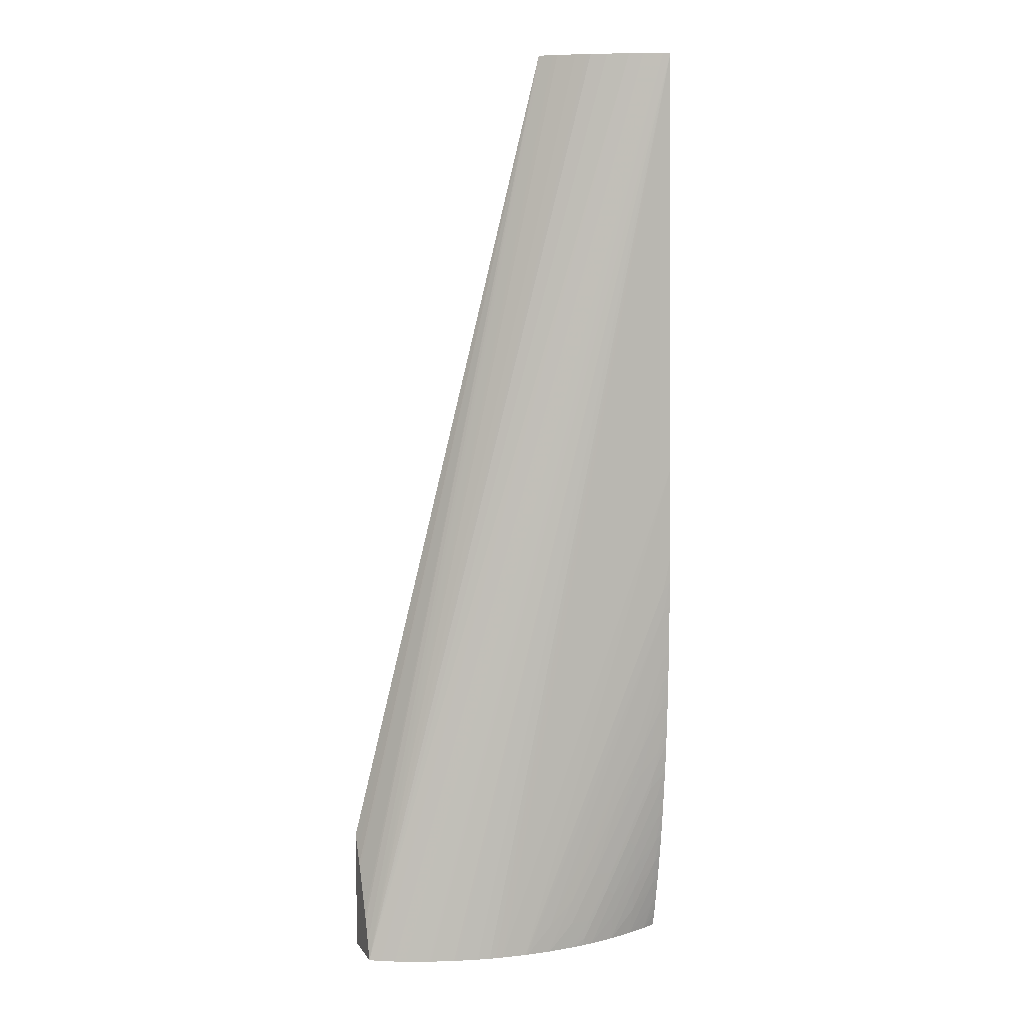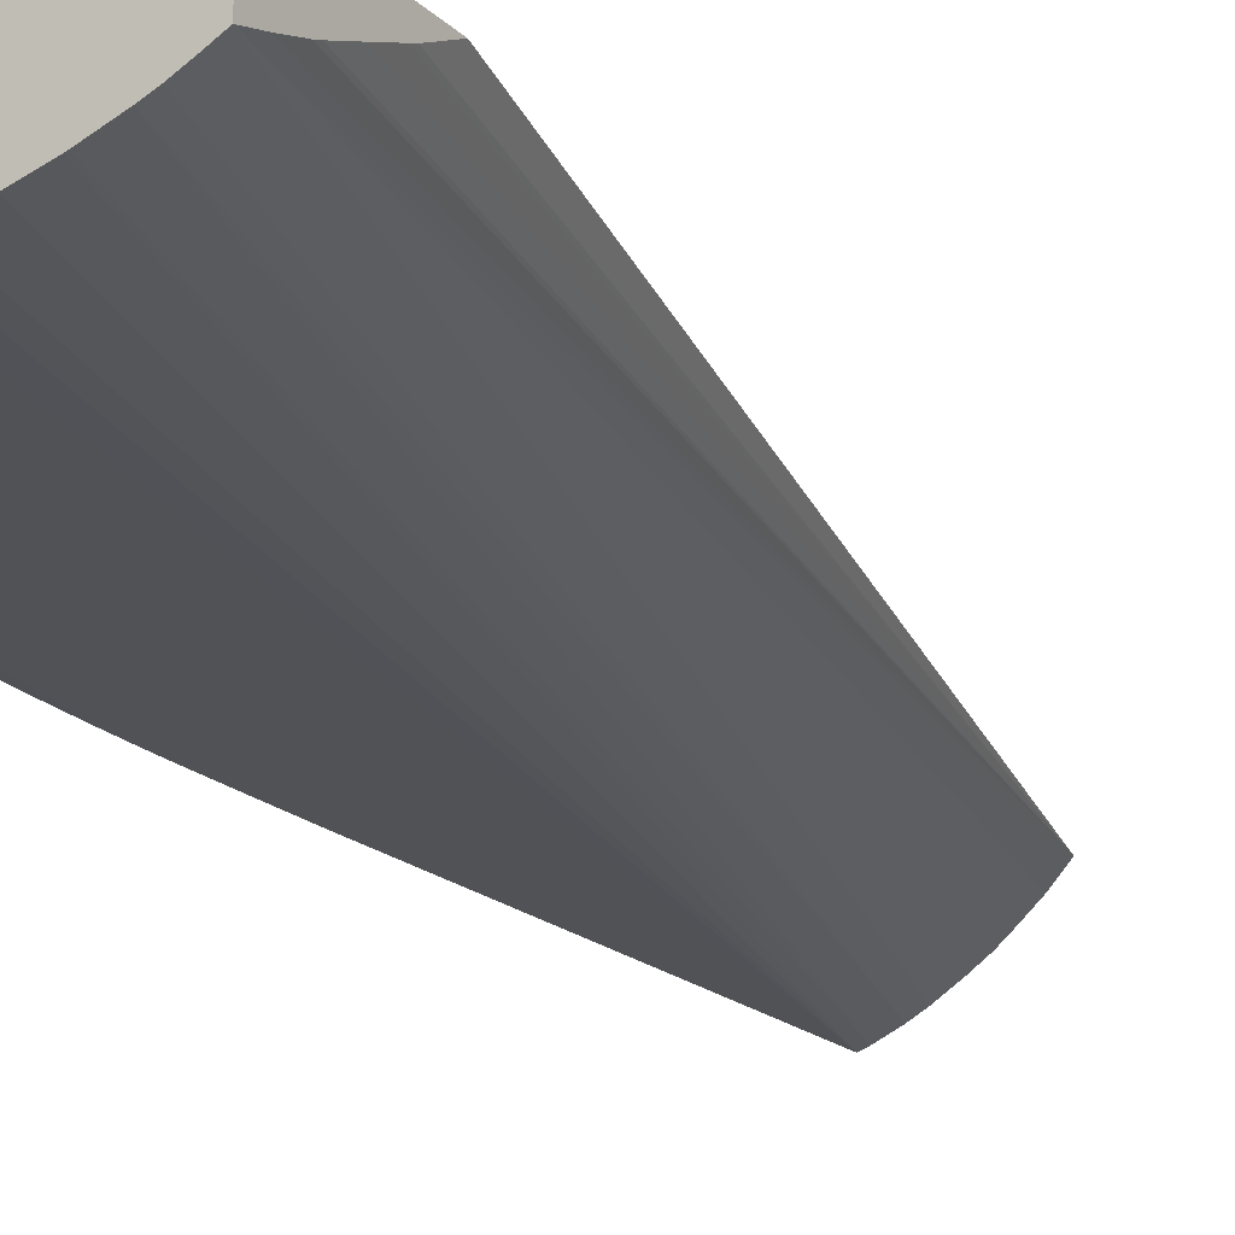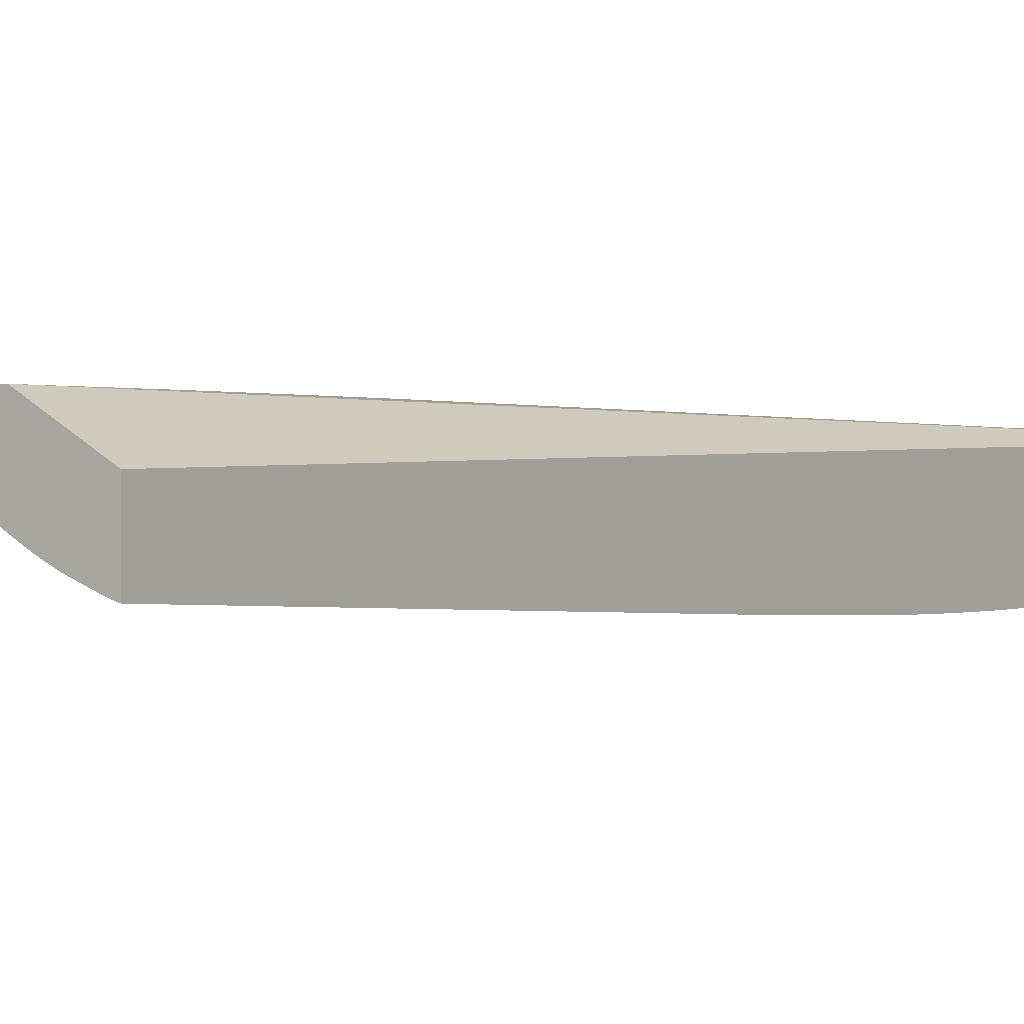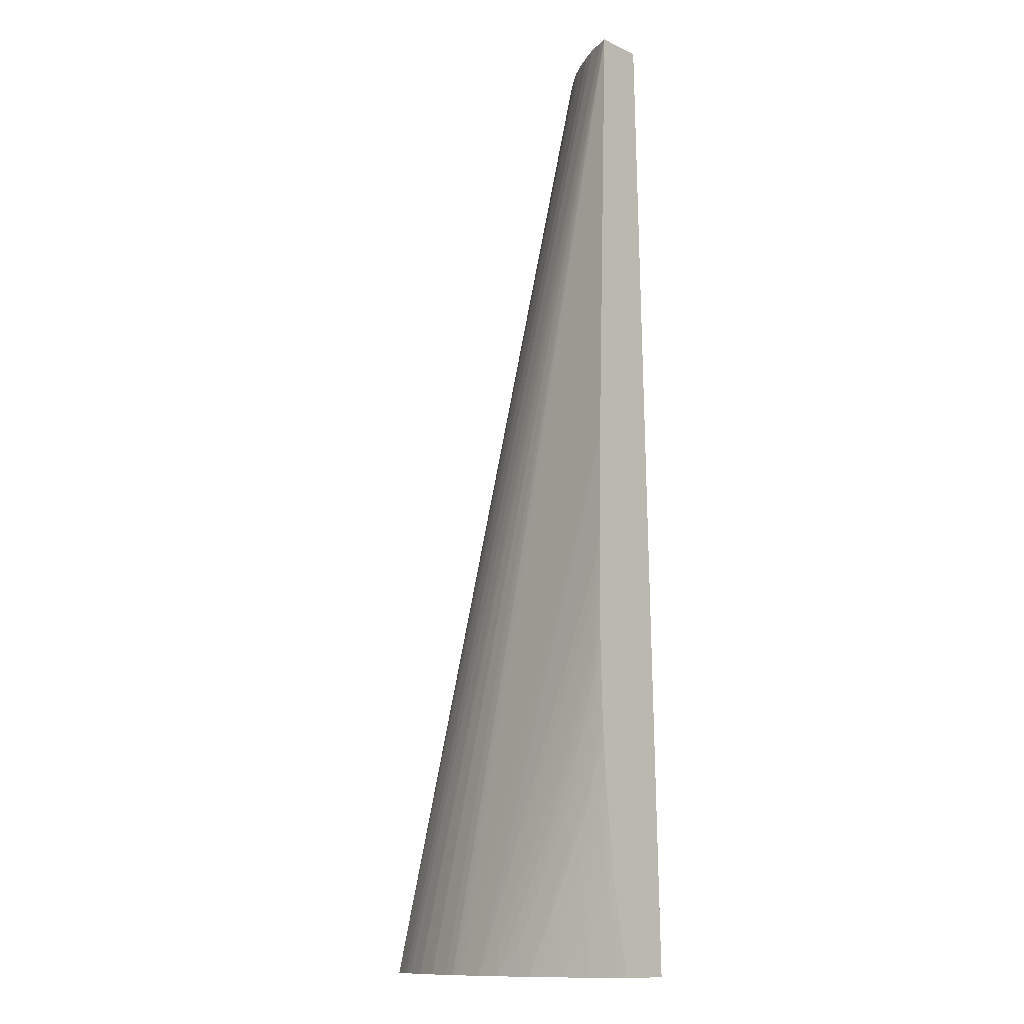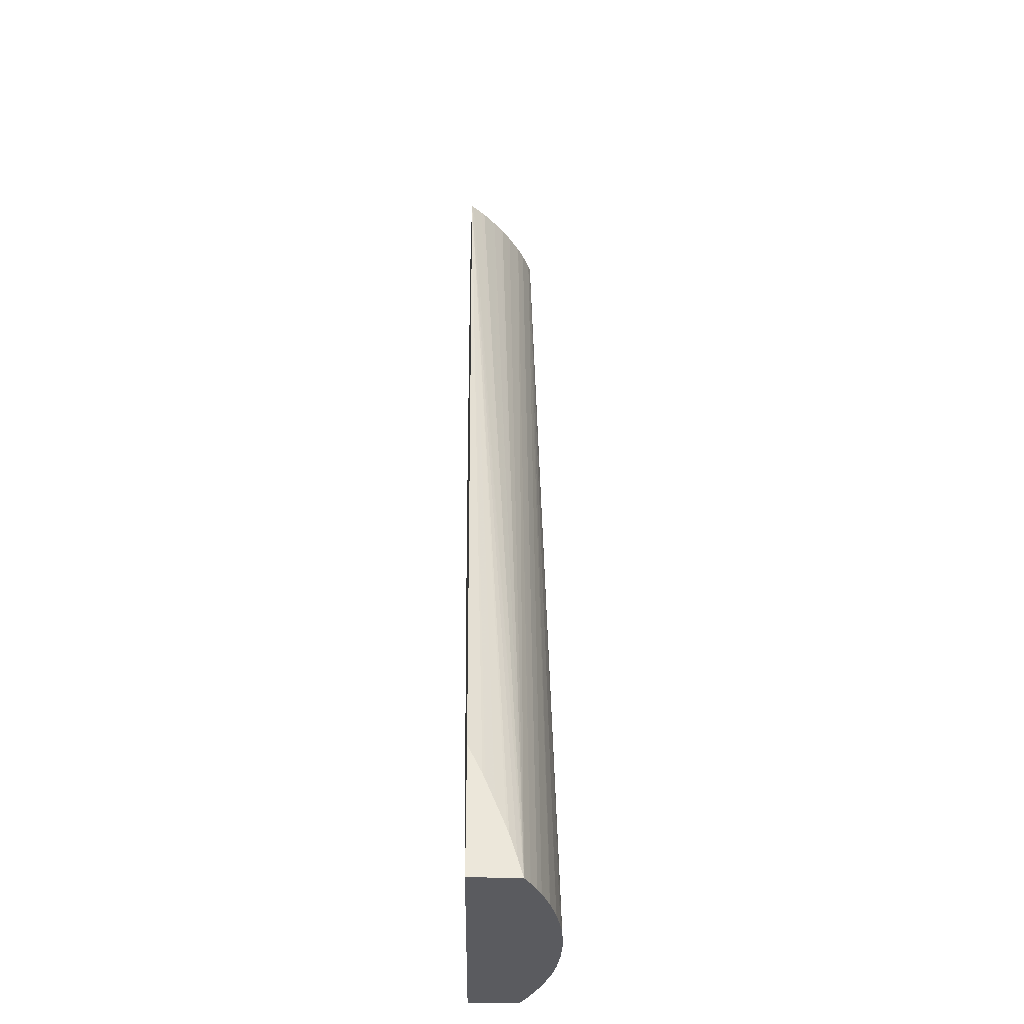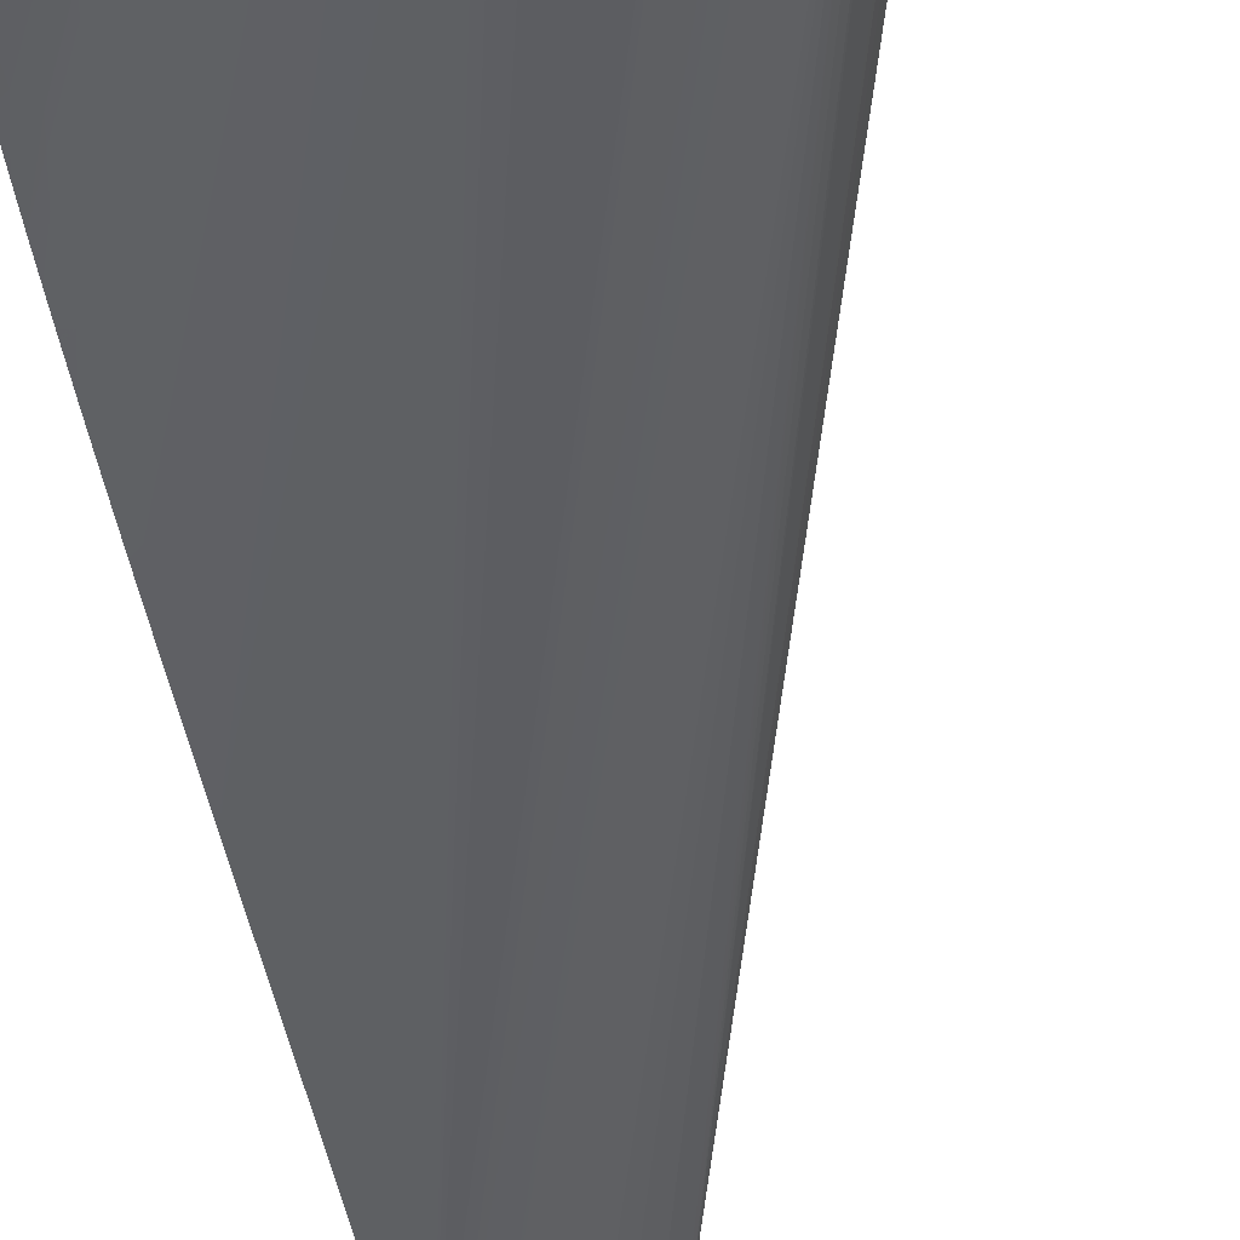
<metadata>
{"format":"obj","ext":"obj","renderer":"f3d","projection":"perspective","resolution":1024,"background":"white","views":[{"elev":9.1,"azim":160.1,"up":"+Y"},{"elev":-21.0,"azim":31.8,"up":"+Z"},{"elev":0.2,"azim":-145.5,"up":"+Z"},{"elev":-12.8,"azim":-136.0,"up":"+Y"},{"elev":-33.2,"azim":87.5,"up":"+Y"},{"elev":-45.5,"azim":9.4,"up":"+Z"}]}
</metadata>
<code>
v -1.317 0.7619 -0.152
v -1.317 0.7619 -0.1514
v -1.317 0.762 -0.1717
v -1.316 0.7619 -0.172
v -1.309 0.7619 -0.1418
v -1.317 0.762 -0.1378
v -1.317 0.7636 -0.1721
v -1.315 0.7619 -0.1724
v -1.317 0.764 -0.1722
v -1.1 0.7619 -0.1312
v -1.121 0.7981 -0.1312
v -1.134 0.821 -0.1312
v -1.139 0.8311 -0.1312
v -1.145 0.8425 -0.1312
v -1.156 0.8667 -0.1312
v -1.172 0.9014 -0.1312
v -1.173 0.9027 -0.1312
v -1.177 0.9129 -0.1312
v -1.18 0.9192 -0.1312
v -1.183 0.9268 -0.1312
v -1.187 0.9372 -0.1312
v -1.188 0.94 -0.1312
v -1.192 0.9507 -0.1312
v -1.211 1.001 -0.1312
v -1.216 1.015 -0.1312
v -1.219 1.024 -0.1312
v -1.221 1.029 -0.1312
v -1.224 1.04 -0.1312
v -1.225 1.042 -0.1312
v -1.228 1.053 -0.1312
v -1.243 1.109 -0.1312
v -1.244 1.112 -0.1312
v -1.247 1.122 -0.1312
v -1.248 1.129 -0.1312
v -1.25 1.137 -0.1312
v -1.252 1.146 -0.1312
v -1.259 1.182 -0.1312
v -1.261 1.194 -0.1312
v -1.264 1.209 -0.1312
v -1.265 1.216 -0.1312
v -1.267 1.225 -0.1312
v -1.268 1.233 -0.1312
v -1.269 1.241 -0.1312
v -1.271 1.25 -0.1312
v -1.275 1.286 -0.1312
v -1.275 1.29 -0.1312
v -1.278 1.318 -0.1312
v -1.278 1.32 -0.1312
v -1.279 1.332 -0.1312
v -1.28 1.338 -0.1312
v -1.281 1.355 -0.1312
v -1.281 1.372 -0.1312
v -1.282 1.402 -0.1312
v -1.317 1.402 -0.1515
v -1.317 0.7719 -0.174
v -1.307 0.7619 -0.1759
v -1.097 0.7619 -0.1312
v -1.238 1.402 -0.1312
v -1.317 1.402 -0.1828
v -1.317 0.7828 -0.1762
v -1.308 0.7633 -0.176
v -1.307 0.7619 -0.1761
v -1.097 0.7619 -0.1647
v -1.097 0.845 -0.1312
v -1.097 0.8339 -0.1368
v -1.097 0.8265 -0.1405
v -1.097 0.8227 -0.1421
v -1.097 0.8084 -0.1481
v -1.097 0.7924 -0.1548
v -1.097 0.7887 -0.1563
v -1.097 0.7744 -0.1609
v -1.097 0.7625 -0.1645
v -1.24 1.402 -0.1326
v -1.316 1.111 -0.1921
v -1.317 1.111 -0.1921
v -1.312 1.402 -0.1812
v -1.136 0.7619 -0.1818
v -1.138 0.7619 -0.1822
v -1.154 0.7619 -0.1867
v -1.155 0.7619 -0.187
v -1.171 0.7619 -0.1902
v -1.172 0.7619 -0.1904
v -1.176 0.7619 -0.1911
v -1.179 0.7619 -0.1917
v -1.183 0.7619 -0.1922
v -1.186 0.7619 -0.1925
v -1.189 0.7619 -0.1927
v -1.317 0.7861 -0.1769
v -1.313 0.7805 -0.1773
v -1.294 0.7619 -0.1807
v -1.104 0.7619 -0.1687
v -1.29 1.402 -0.1716
v -1.287 1.402 -0.1695
v -1.277 1.402 -0.1637
v -1.274 1.402 -0.162
v -1.267 1.402 -0.1573
v -1.265 1.402 -0.1555
v -1.258 1.402 -0.1503
v -1.248 1.402 -0.1416
v -1.246 1.402 -0.1392
v -1.317 1.064 -0.1932
v -1.206 0.7619 -0.1939
v -1.299 1.402 -0.176
v -1.12 0.7619 -0.176
v -1.121 0.7619 -0.1761
v -1.317 0.7981 -0.179
v -1.312 0.7981 -0.1809
v -1.294 0.7633 -0.181
v -1.293 0.7619 -0.1812
v -1.105 0.7619 -0.1688
v -1.297 1.402 -0.1748
v -1.105 0.7619 -0.169
v -1.312 1.042 -0.1935
v -1.317 1.047 -0.1936
v -1.207 0.7619 -0.194
v -1.207 0.7633 -0.194
v -1.312 1.024 -0.1939
v -1.113 0.7619 -0.1732
v -1.317 0.8028 -0.1798
v -1.317 0.8204 -0.1827
v -1.312 0.8155 -0.1836
v -1.294 0.7807 -0.1839
v -1.277 0.7619 -0.1861
v -1.317 1.029 -0.1939
v -1.223 0.7619 -0.1939
v -1.225 0.7807 -0.1941
v -1.312 1.007 -0.194
v -1.317 0.8378 -0.185
v -1.312 0.8329 -0.1858
v -1.294 0.7981 -0.1862
v -1.277 0.7633 -0.1863
v -1.275 0.7619 -0.1864
v -1.317 1.012 -0.194
v -1.225 0.7619 -0.1939
v -1.225 0.7633 -0.1939
v -1.242 0.7981 -0.194
v -1.242 0.8155 -0.1941
v -1.312 0.9895 -0.194
v -1.317 0.8552 -0.187
v -1.294 0.8155 -0.1882
v -1.312 0.8503 -0.1877
v -1.277 0.7807 -0.1883
v -1.259 0.7619 -0.1901
v -1.312 0.9721 -0.194
v -1.317 0.9944 -0.194
v -1.243 0.7619 -0.1925
v -1.242 0.7807 -0.1935
v -1.259 0.8329 -0.1939
v -1.277 0.8851 -0.1941
v -1.317 0.8737 -0.1889
v -1.294 0.8324 -0.19
v -1.276 0.7972 -0.1902
v -1.31 0.8682 -0.1898
v -1.259 0.7619 -0.1902
v -1.294 0.9199 -0.194
v -1.312 0.9547 -0.1939
v -1.317 0.977 -0.1939
v -1.243 0.7619 -0.1925
v -1.256 0.7807 -0.1922
v -1.259 0.8155 -0.1935
v -1.277 0.8677 -0.1939
v -1.317 0.8874 -0.1901
v -1.27 0.8024 -0.1918
v -1.304 0.8743 -0.1916
v -1.287 0.8379 -0.1917
v -1.253 0.7677 -0.1918
v -1.315 0.8851 -0.1903
v -1.251 0.7619 -0.1915
v -1.317 0.9596 -0.1936
v -1.294 0.9025 -0.1938
v -1.312 0.9373 -0.1934
v -1.273 0.8155 -0.1922
v -1.277 0.8503 -0.1934
v -1.317 0.8947 -0.1906
v -1.317 0.9003 -0.1911
v -1.317 0.9089 -0.1916
v -1.306 0.8851 -0.1919
v -1.29 0.8503 -0.1921
v -1.317 0.9424 -0.1931
v -1.294 0.8851 -0.1932
v -1.317 0.9373 -0.1929
v -1.309 0.9025 -0.1923
v -1.317 0.9204 -0.1922
v -1.317 0.9241 -0.1924
f 1 2 6
f 1 6 54
f 1 54 59
f 1 59 75
f 1 75 101
f 1 101 114
f 1 114 124
f 1 124 133
f 1 133 145
f 1 145 157
f 1 157 169
f 1 169 179
f 1 179 181
f 1 181 184
f 1 184 183
f 1 183 176
f 1 176 175
f 1 175 174
f 1 174 162
f 1 162 150
f 1 150 139
f 1 139 128
f 1 128 120
f 1 120 119
f 1 119 106
f 1 106 88
f 1 88 60
f 1 60 55
f 1 55 9
f 1 9 7
f 1 7 3
f 1 3 4
f 1 4 8
f 1 8 56
f 1 56 62
f 1 62 90
f 1 90 109
f 1 109 123
f 1 123 132
f 1 132 143
f 1 143 154
f 1 154 168
f 1 168 158
f 1 158 146
f 1 146 134
f 1 134 125
f 1 125 115
f 1 115 102
f 1 102 87
f 1 87 86
f 1 86 85
f 1 85 84
f 1 84 83
f 1 83 82
f 1 82 81
f 1 81 80
f 1 80 79
f 1 79 78
f 1 78 77
f 1 77 105
f 1 105 104
f 1 104 118
f 1 118 112
f 1 112 110
f 1 110 91
f 1 91 63
f 1 63 57
f 1 57 10
f 1 10 5
f 1 5 2
f 2 5 6
f 3 7 4
f 4 7 9
f 4 9 8
f 5 10 6
f 6 10 11
f 6 11 12
f 6 12 13
f 6 13 14
f 6 14 15
f 6 15 16
f 6 16 17
f 6 17 18
f 6 18 19
f 6 19 20
f 6 20 21
f 6 21 22
f 6 22 23
f 6 23 24
f 6 24 25
f 6 25 26
f 6 26 27
f 6 27 28
f 6 28 29
f 6 29 30
f 6 30 31
f 6 31 32
f 6 32 33
f 6 33 34
f 6 34 35
f 6 35 36
f 6 36 37
f 6 37 38
f 6 38 39
f 6 39 40
f 6 40 41
f 6 41 42
f 6 42 43
f 6 43 44
f 6 44 45
f 6 45 46
f 6 46 47
f 6 47 48
f 6 48 49
f 6 49 50
f 6 50 51
f 6 51 52
f 6 52 53
f 6 53 54
f 8 9 55
f 8 55 56
f 10 57 64
f 10 64 58
f 10 58 53
f 10 53 52
f 10 52 51
f 10 51 50
f 10 50 49
f 10 49 48
f 10 48 47
f 10 47 46
f 10 46 45
f 10 45 44
f 10 44 43
f 10 43 42
f 10 42 41
f 10 41 40
f 10 40 39
f 10 39 38
f 10 38 37
f 10 37 36
f 10 36 35
f 10 35 34
f 10 34 33
f 10 33 32
f 10 32 31
f 10 31 30
f 10 30 29
f 10 29 28
f 10 28 27
f 10 27 26
f 10 26 25
f 10 25 24
f 10 24 23
f 10 23 22
f 10 22 21
f 10 21 20
f 10 20 19
f 10 19 18
f 10 18 17
f 10 17 16
f 10 16 15
f 10 15 14
f 10 14 13
f 10 13 12
f 10 12 11
f 53 58 73
f 53 73 100
f 53 100 99
f 53 99 98
f 53 98 97
f 53 97 96
f 53 96 95
f 53 95 94
f 53 94 93
f 53 93 92
f 53 92 111
f 53 111 103
f 53 103 76
f 53 76 59
f 53 59 54
f 55 60 56
f 56 60 61
f 56 61 62
f 57 63 72
f 57 72 71
f 57 71 70
f 57 70 69
f 57 69 68
f 57 68 67
f 57 67 66
f 57 66 65
f 57 65 64
f 58 64 65
f 58 65 66
f 58 66 67
f 58 67 68
f 58 68 69
f 58 69 70
f 58 70 71
f 58 71 72
f 58 72 73
f 59 74 75
f 59 76 77
f 59 77 78
f 59 78 79
f 59 79 80
f 59 80 81
f 59 81 82
f 59 82 83
f 59 83 84
f 59 84 85
f 59 85 86
f 59 86 87
f 59 87 74
f 60 88 89
f 60 89 61
f 61 89 62
f 62 89 90
f 63 91 92
f 63 92 93
f 63 93 94
f 63 94 95
f 63 95 96
f 63 96 97
f 63 97 98
f 63 98 99
f 63 99 72
f 72 99 100
f 72 100 73
f 74 101 75
f 74 87 102
f 74 102 101
f 76 103 104
f 76 104 105
f 76 105 77
f 88 106 89
f 89 106 107
f 89 107 90
f 90 107 108
f 90 108 109
f 91 110 92
f 92 110 112
f 92 112 111
f 101 113 114
f 101 102 113
f 102 115 116
f 102 116 117
f 102 117 113
f 103 111 112
f 103 112 118
f 103 118 104
f 106 119 107
f 107 119 120
f 107 120 121
f 107 121 122
f 107 122 108
f 108 122 109
f 109 122 123
f 113 117 114
f 114 117 124
f 115 125 126
f 115 126 127
f 115 127 116
f 116 127 117
f 117 127 124
f 120 128 121
f 121 129 130
f 121 130 122
f 121 128 129
f 122 131 123
f 122 130 131
f 123 131 132
f 124 127 133
f 125 134 135
f 125 135 136
f 125 136 126
f 126 136 137
f 126 137 138
f 126 138 127
f 127 138 133
f 128 139 129
f 129 140 130
f 129 139 141
f 129 141 140
f 130 140 142
f 130 142 131
f 131 142 132
f 132 142 143
f 133 138 144
f 133 144 145
f 134 146 147
f 134 147 135
f 135 147 136
f 136 148 149
f 136 149 137
f 136 147 160
f 136 160 148
f 137 149 144
f 137 144 138
f 139 150 141
f 140 141 151
f 140 151 152
f 140 152 142
f 141 150 153
f 141 153 151
f 142 152 143
f 143 152 154
f 144 149 155
f 144 155 156
f 144 156 157
f 144 157 145
f 146 158 147
f 147 158 159
f 147 159 160
f 148 160 161
f 148 161 155
f 148 155 149
f 150 162 153
f 151 163 152
f 151 153 164
f 151 164 165
f 151 165 163
f 152 163 166
f 152 166 154
f 153 162 167
f 153 167 164
f 154 166 168
f 155 161 170
f 155 170 156
f 156 169 157
f 156 170 171
f 156 171 169
f 158 168 166
f 158 166 159
f 159 166 163
f 159 163 172
f 159 172 160
f 160 172 173
f 160 173 170
f 160 170 161
f 162 174 167
f 163 165 172
f 164 167 174
f 164 174 175
f 164 175 176
f 164 176 177
f 164 177 165
f 165 177 178
f 165 178 172
f 169 171 179
f 170 173 180
f 170 180 171
f 171 181 179
f 171 180 182
f 171 182 181
f 172 178 173
f 173 178 180
f 176 183 177
f 177 182 180
f 177 180 178
f 177 183 182
f 181 182 184
f 182 183 184

</code>
